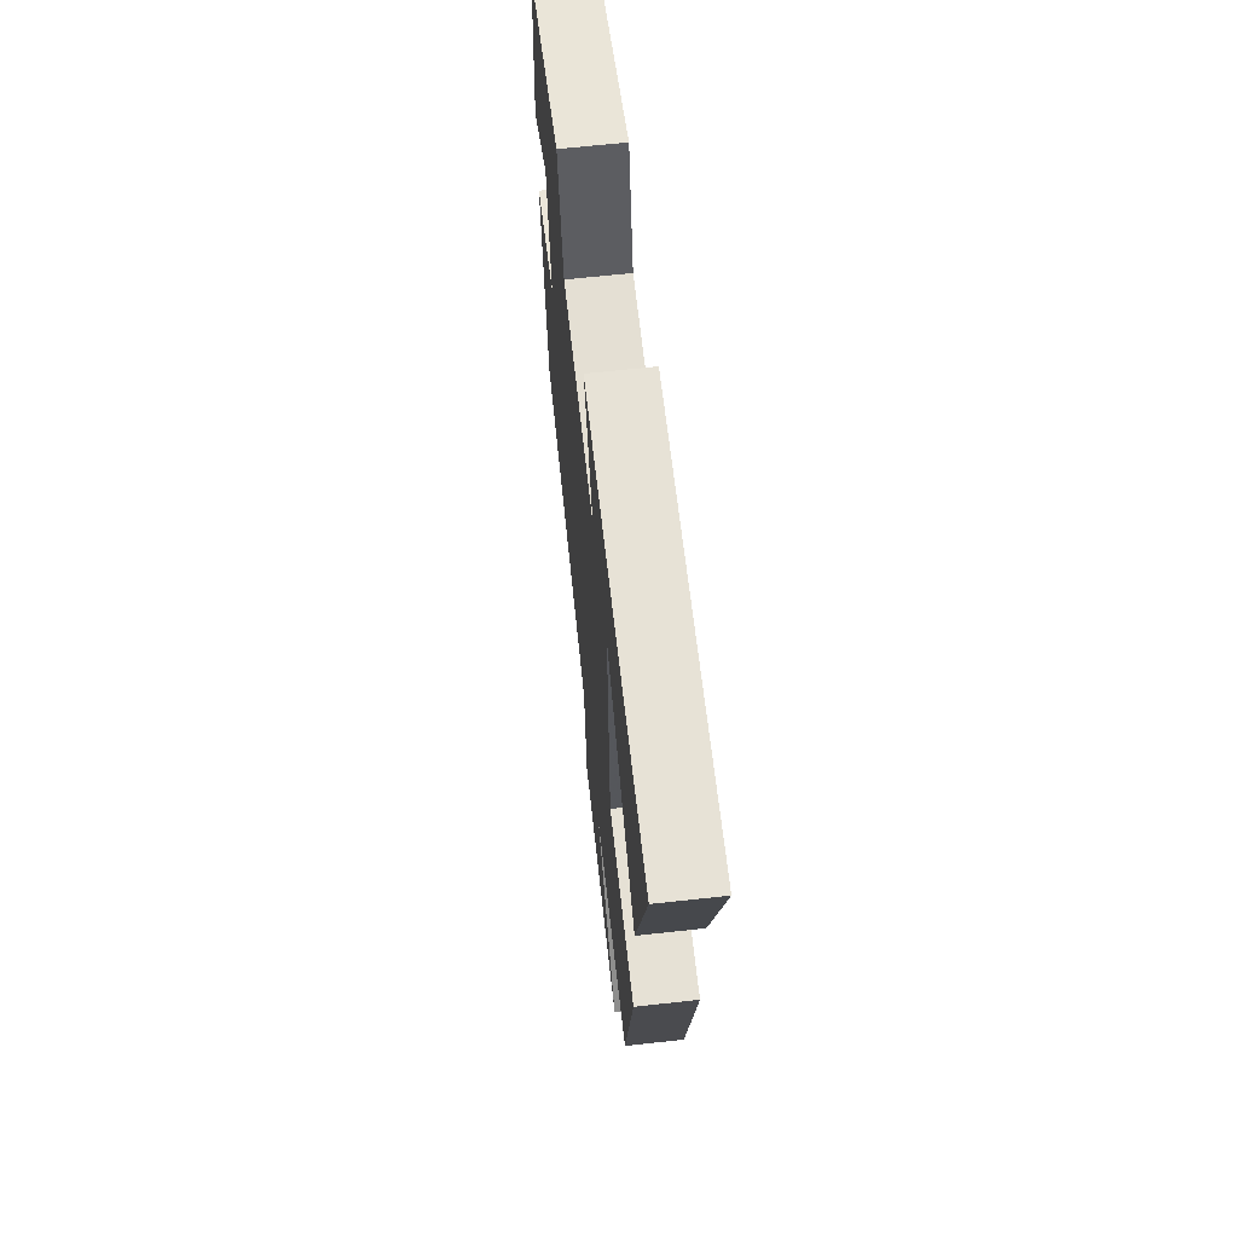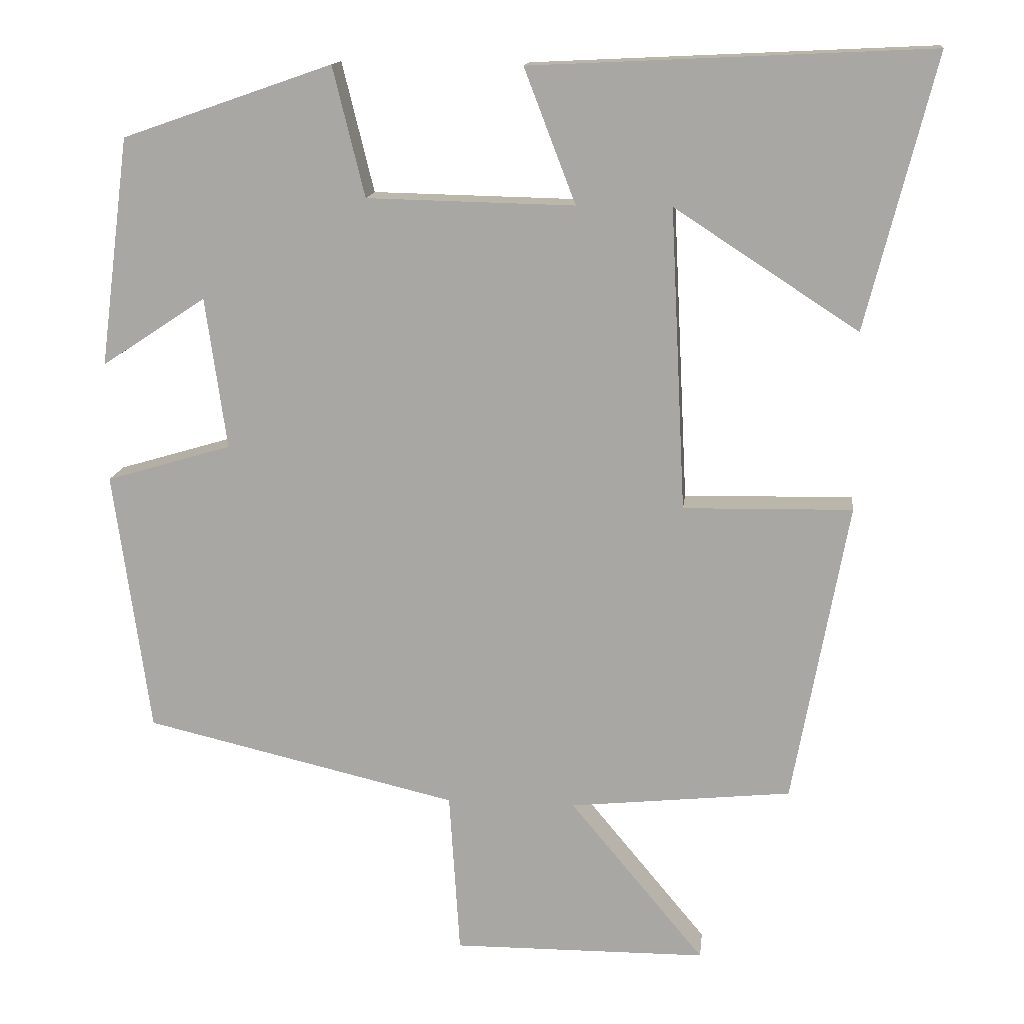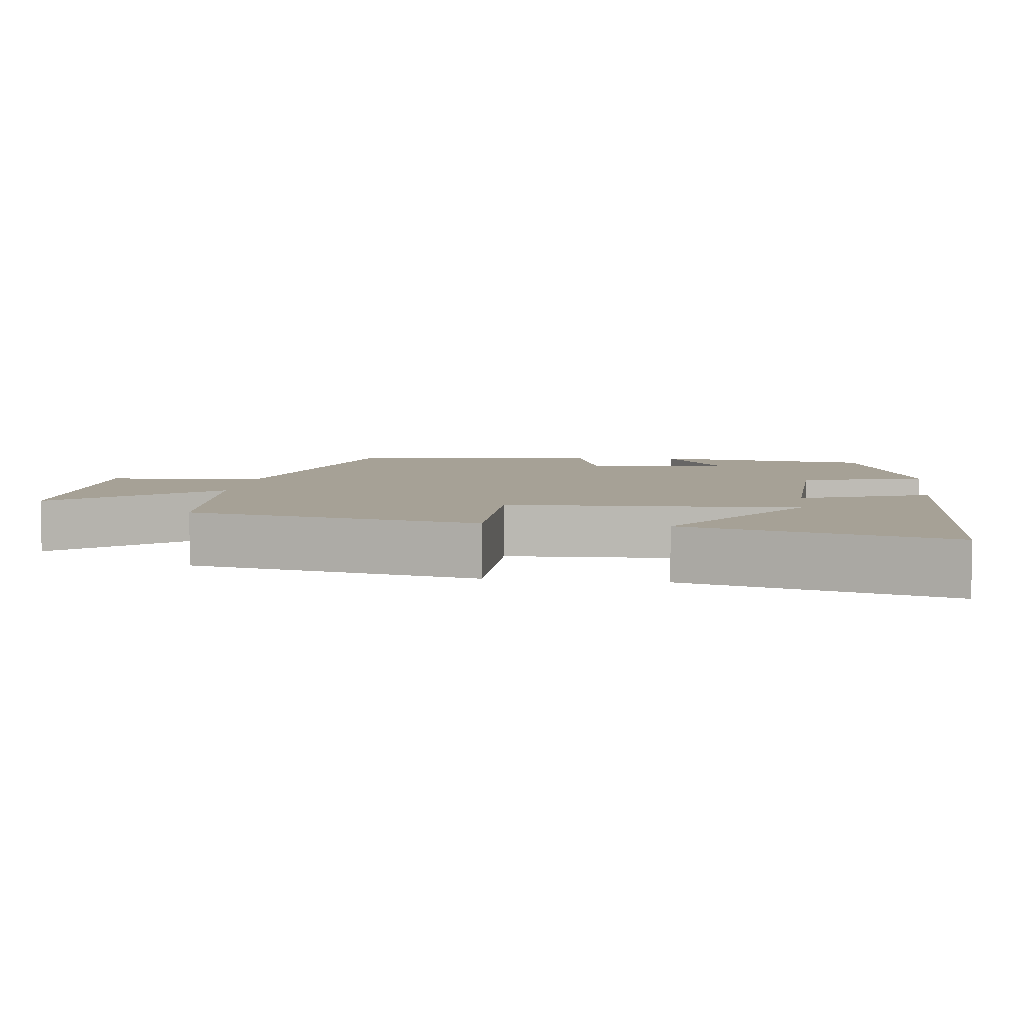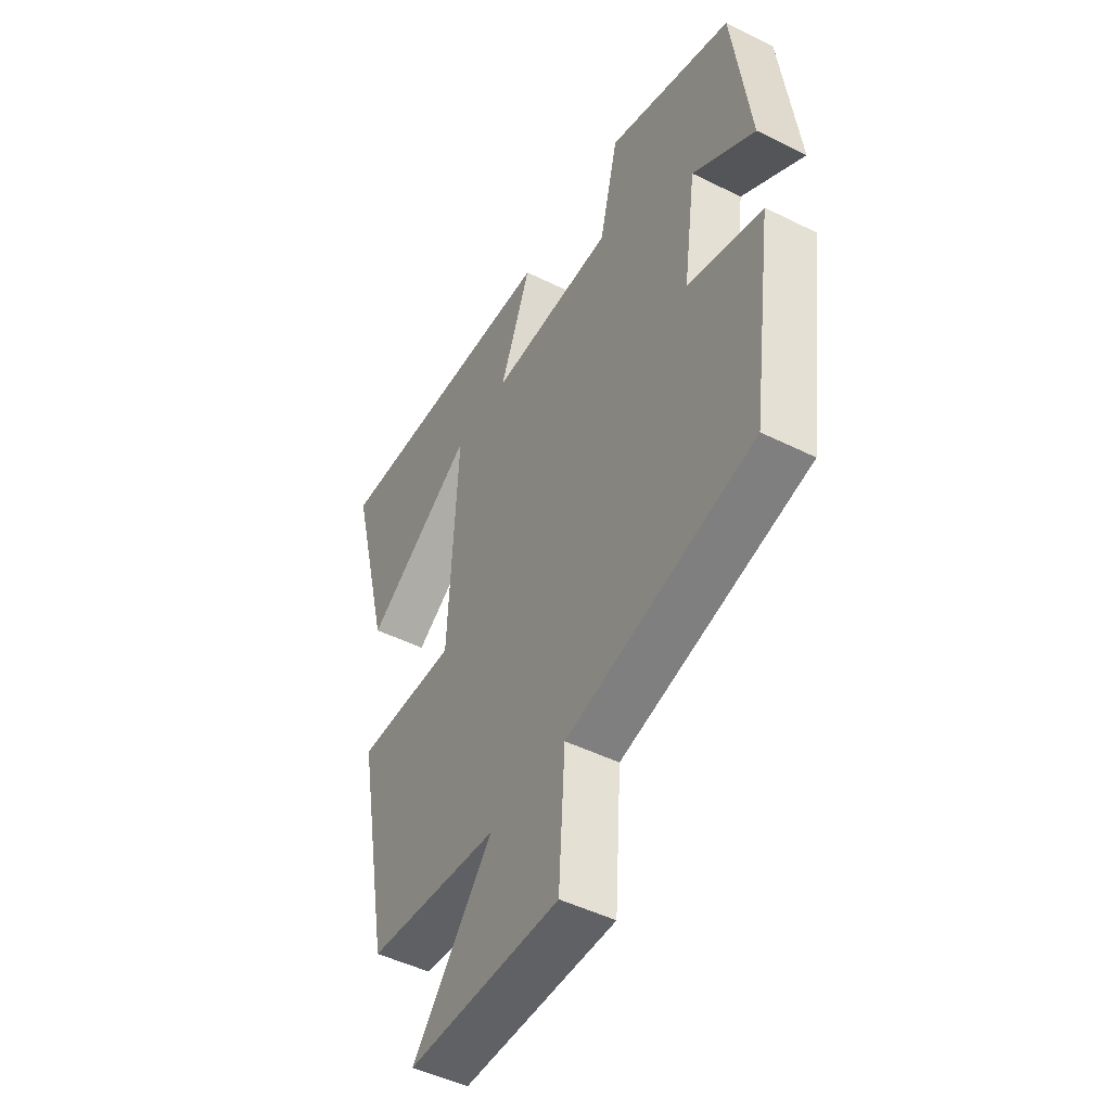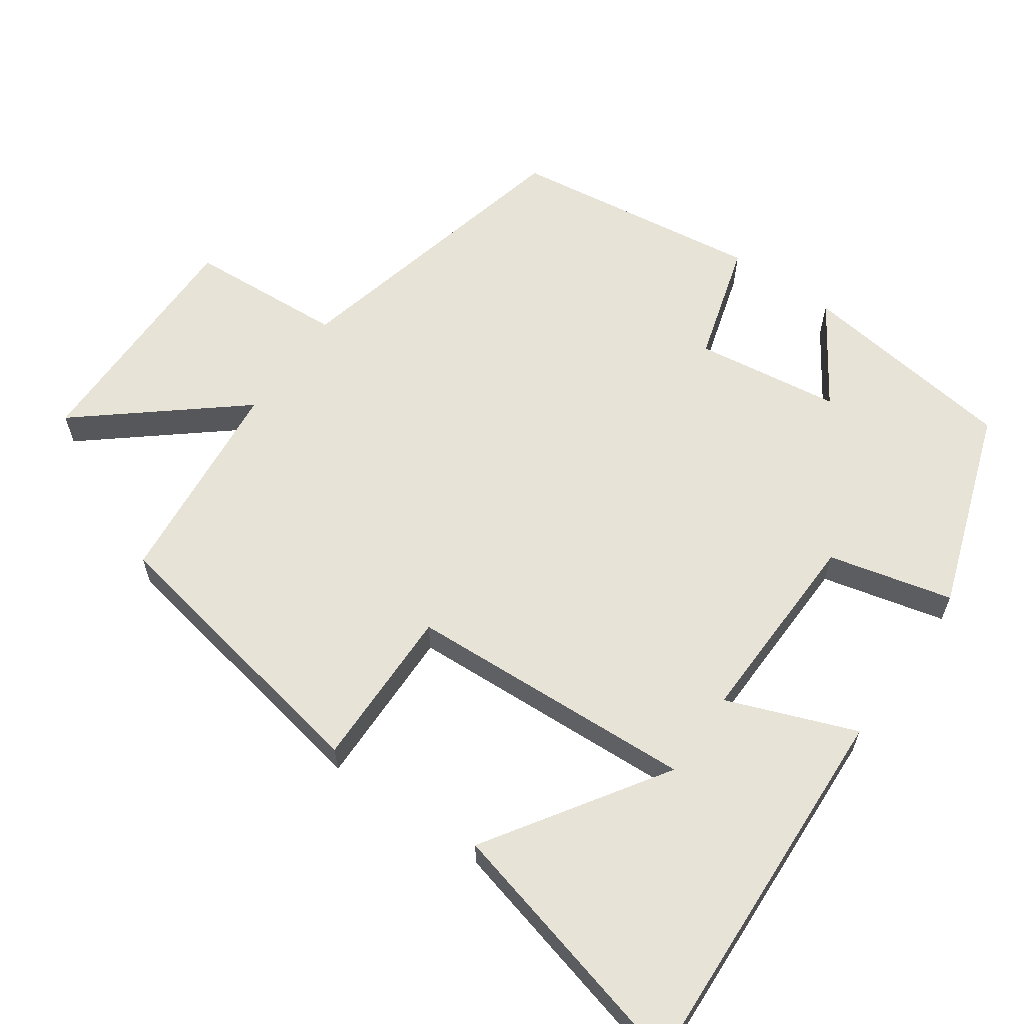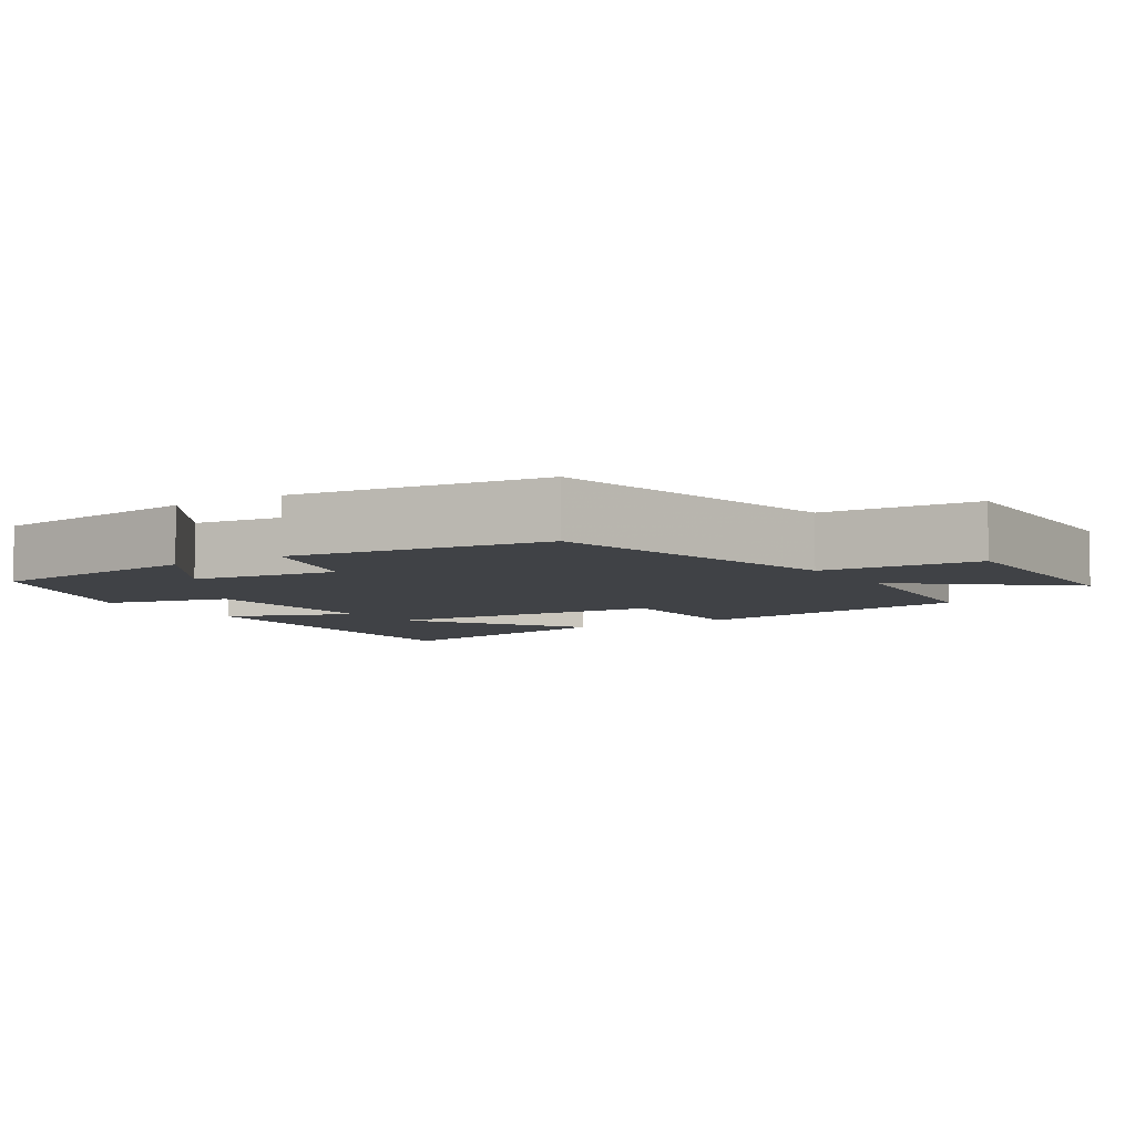
<metadata>
{"format":"obj","ext":"obj","renderer":"f3d","projection":"perspective","resolution":1024,"background":"white","views":[{"elev":65.5,"azim":-96.3,"up":"+Z"},{"elev":14.2,"azim":-173.6,"up":"+Z"},{"elev":6.2,"azim":-82.2,"up":"+Y"},{"elev":-47.8,"azim":60.8,"up":"+Z"},{"elev":62.1,"azim":-54.8,"up":"+Y"},{"elev":-6.2,"azim":122.4,"up":"+Y"}]}
</metadata>
<code>
v 0.452 0.07 -0.403
v 0.038 0.07 -0.5
v 0.024 0.07 -0.716
v -0.312 0.07 -0.714
v -0.134 0.07 -0.5
v -0.427 0.07 -0.47
v -0.5 0.07 -0.071
v -0.277 0.07 -0.075
v -0.257 0.07 0.323
v -0.5 0.07 0.165
v -0.591 0.07 0.525
v -0.064 0.07 0.5
v -0.132 0.07 0.323
v 0.142 0.07 0.329
v 0.184 0.07 0.5
v 0.461 0.07 0.404
v 0.5 0.07 0.102
v 0.362 0.07 0.193
v 0.334 0.07 -0.007
v 0.5 0.07 -0.056
v 0.452 0 -0.403
v 0.038 0 -0.5
v 0.024 0 -0.716
v -0.312 0 -0.714
v -0.134 0 -0.5
v -0.427 0 -0.47
v -0.5 0 -0.071
v -0.277 0 -0.075
v -0.257 0 0.323
v -0.5 0 0.165
v -0.591 0 0.525
v -0.064 0 0.5
v -0.132 0 0.323
v 0.142 0 0.329
v 0.184 0 0.5
v 0.461 0 0.404
v 0.5 0 0.102
v 0.362 0 0.193
v 0.334 0 -0.007
v 0.5 0 -0.056
f 19 20 1 2
f 18 19 2
f 15 16 17 18
f 14 15 18 2
f 13 14 2
f 11 12 13
f 9 10 11
f 9 11 13
f 13 2 3
f 9 13 3
f 8 9 3
f 5 6 7 8
f 3 4 5
f 3 5 8
f 22 21 40 39
f 22 39 38
f 38 37 36 35
f 22 38 35 34
f 22 34 33
f 33 32 31
f 31 30 29
f 33 31 29
f 23 22 33
f 23 33 29
f 23 29 28
f 28 27 26 25
f 25 24 23
f 28 25 23
f 1 21 22 2
f 2 22 23 3
f 3 23 24 4
f 4 24 25 5
f 5 25 26 6
f 6 26 27 7
f 7 27 28 8
f 8 28 29 9
f 9 29 30 10
f 10 30 31 11
f 11 31 32 12
f 12 32 33 13
f 13 33 34 14
f 14 34 35 15
f 15 35 36 16
f 16 36 37 17
f 17 37 38 18
f 18 38 39 19
f 19 39 40 20
f 20 40 21 1

</code>
